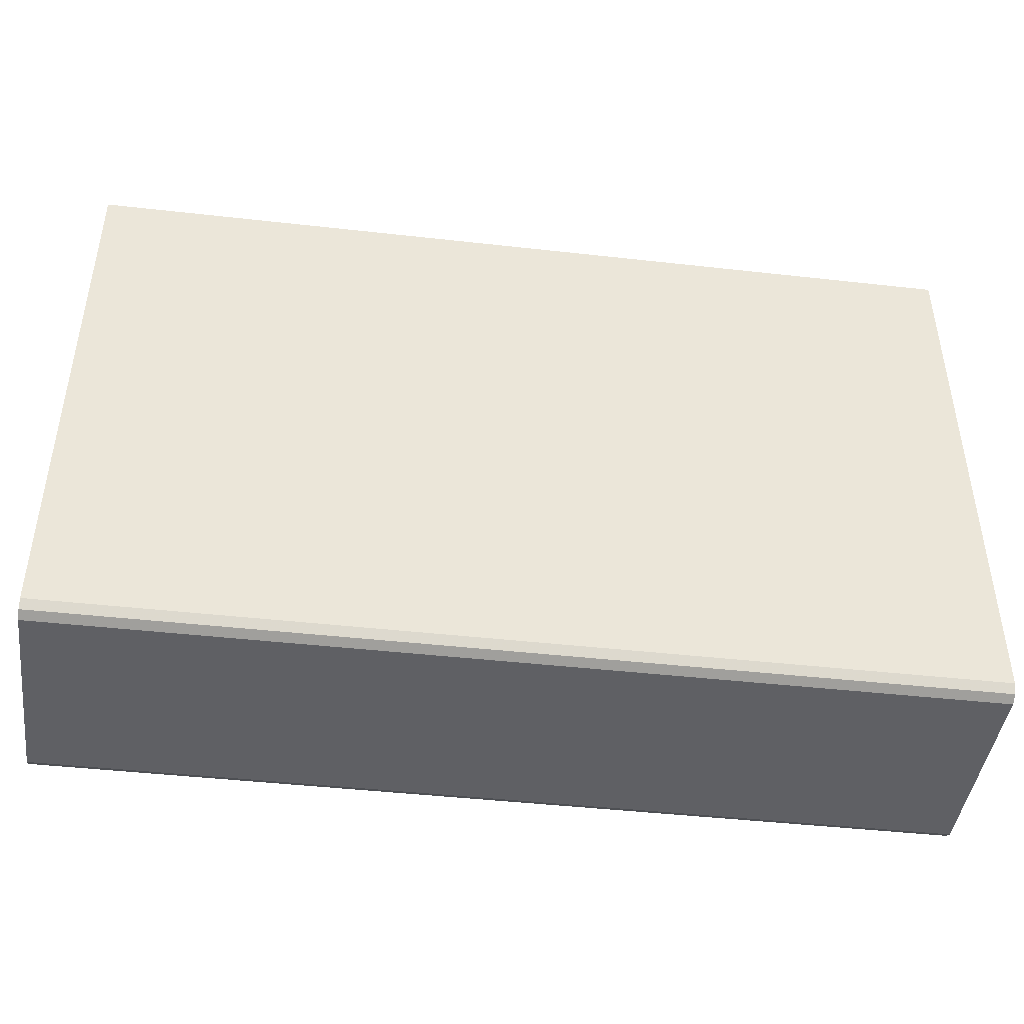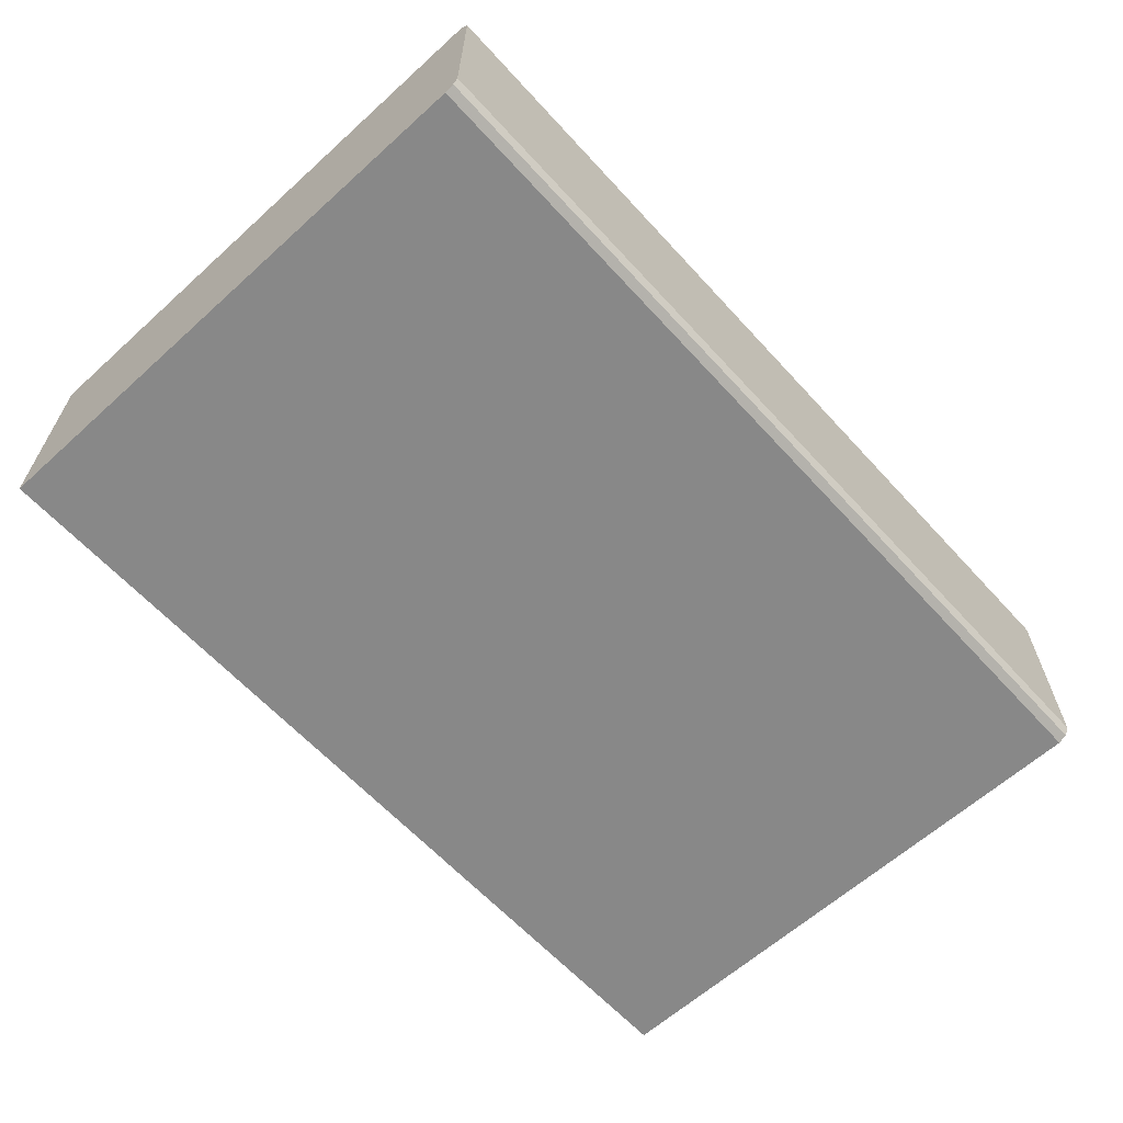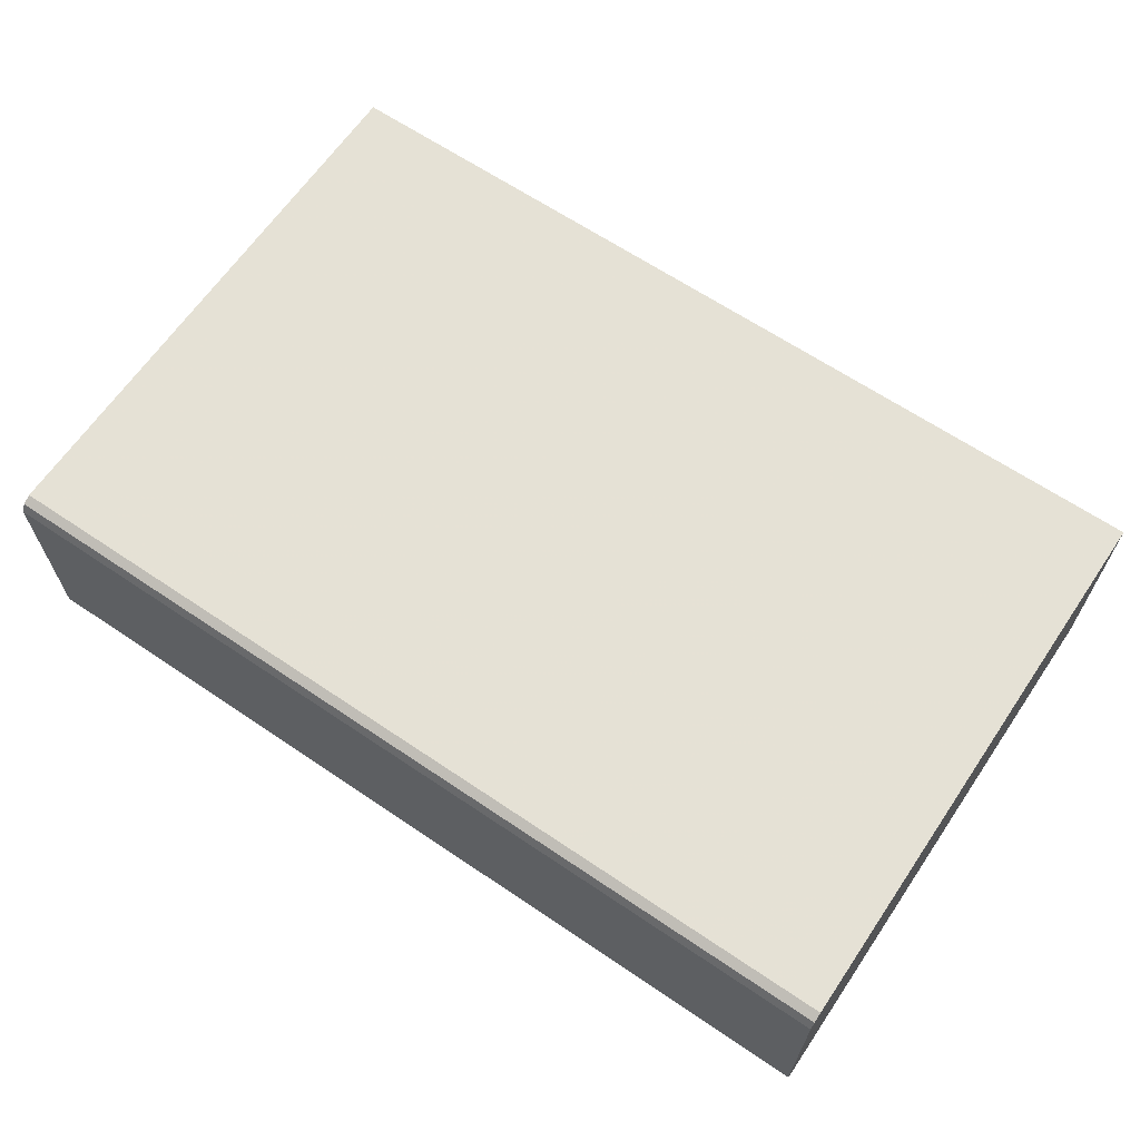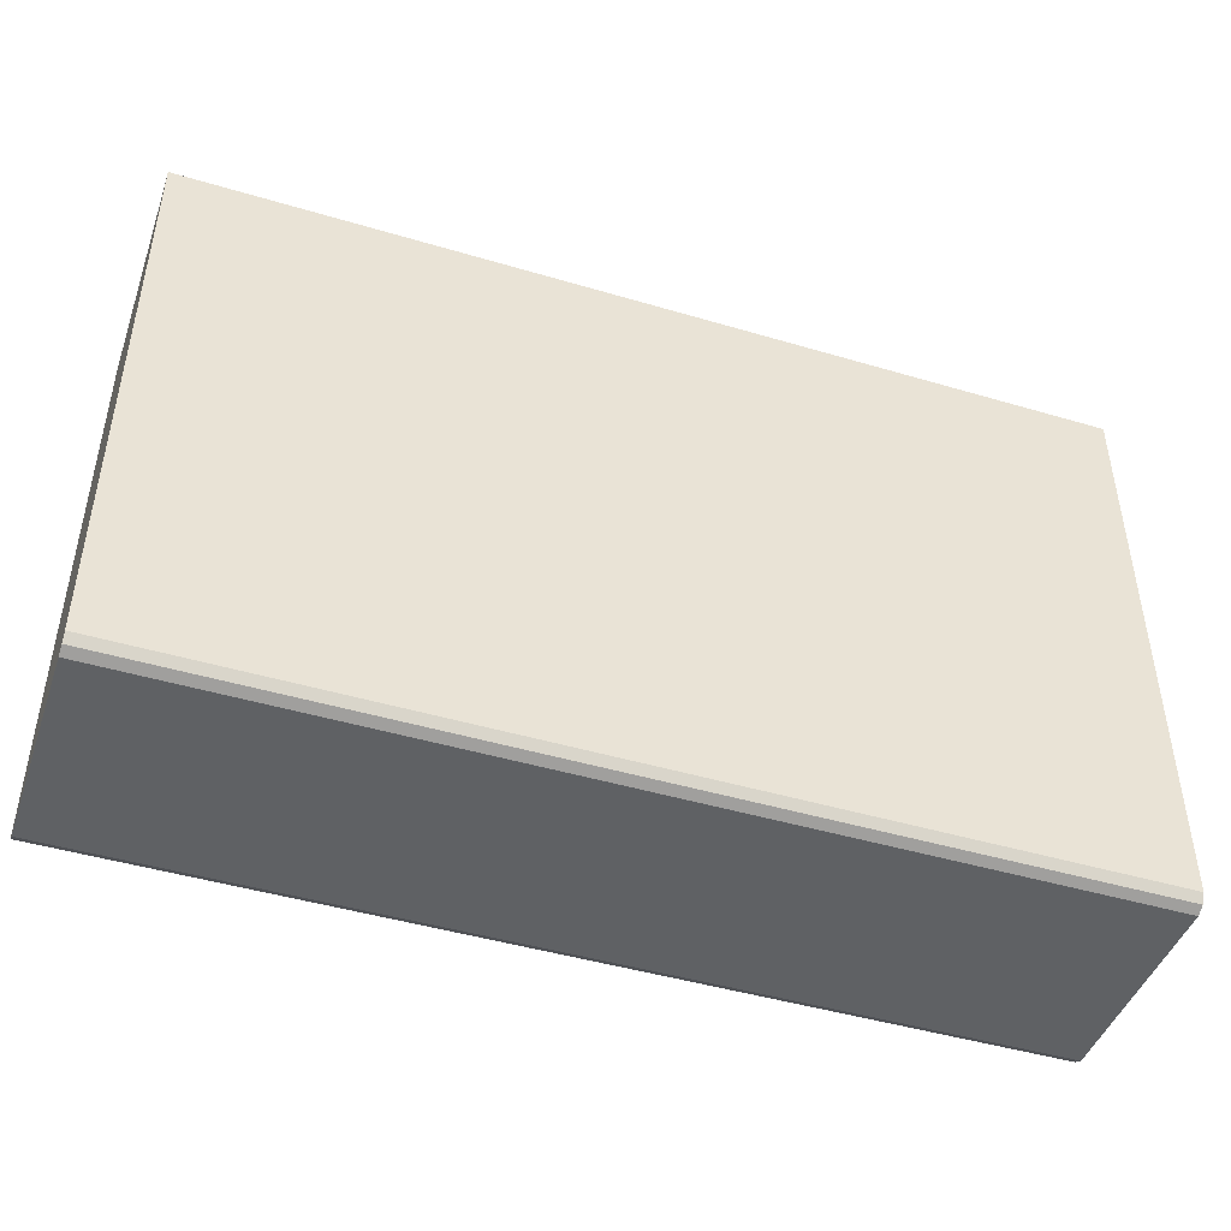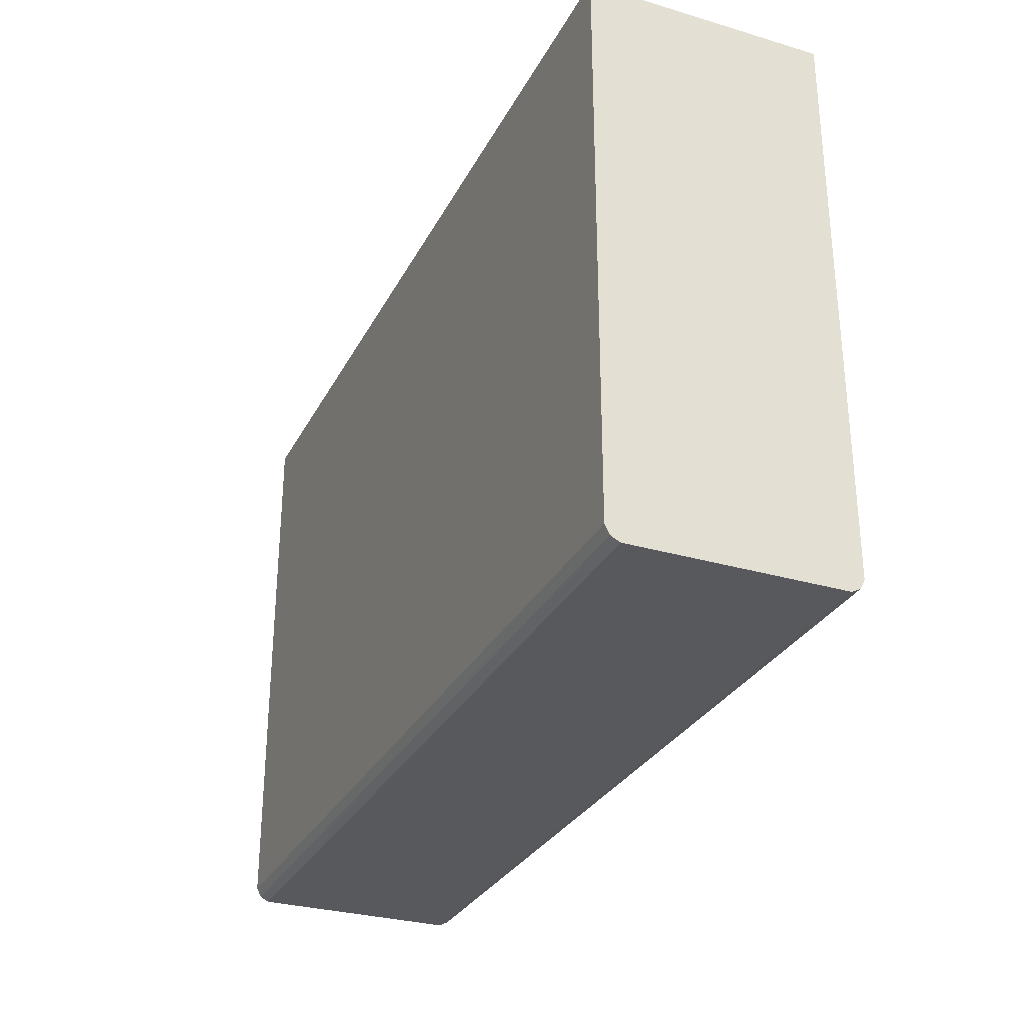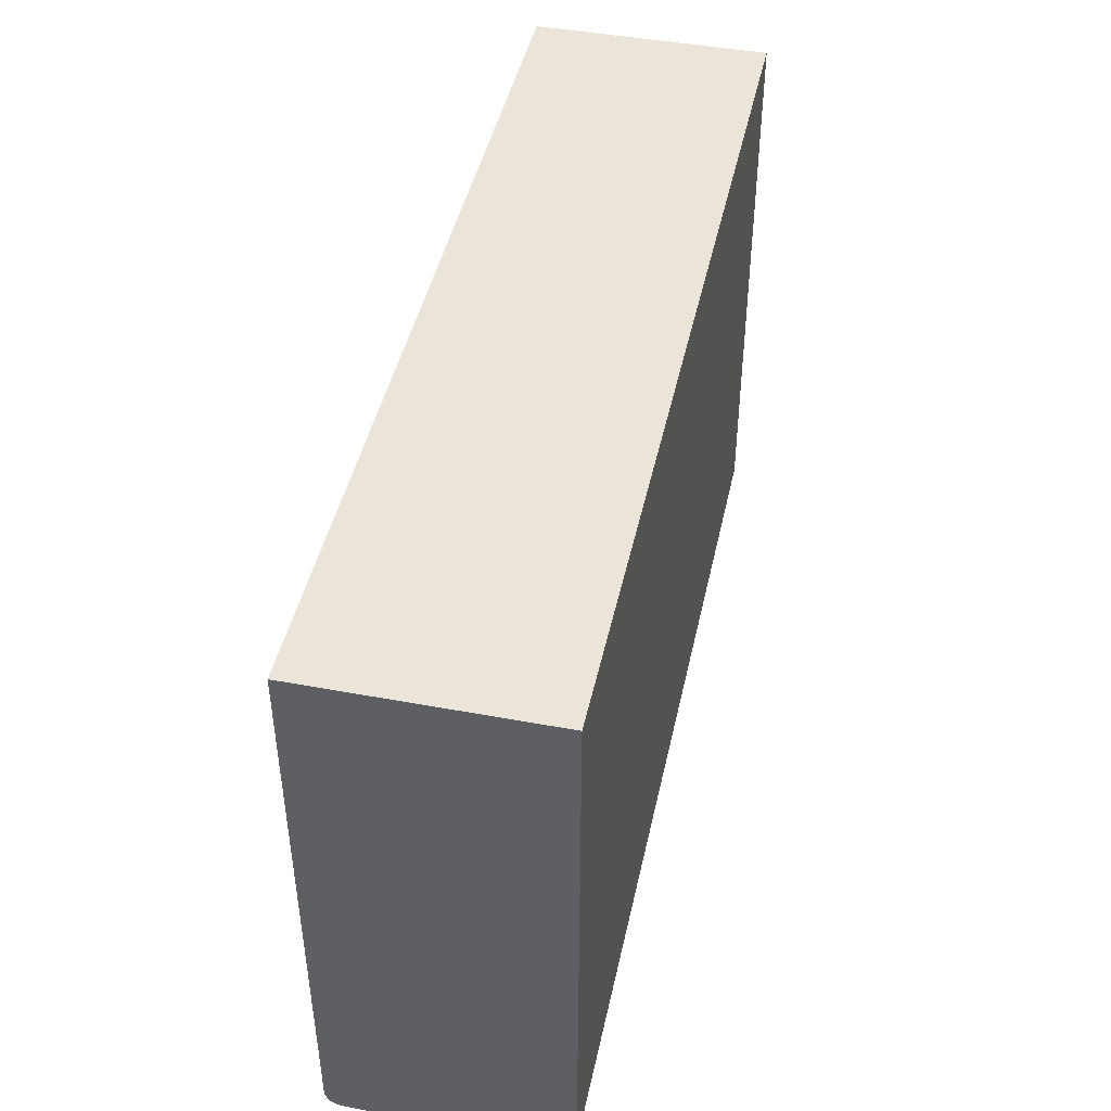
<metadata>
{"format":"obj","ext":"obj","renderer":"f3d","projection":"perspective","resolution":1024,"background":"white","views":[{"elev":-44.2,"azim":-7.5,"up":"+Y"},{"elev":-62.8,"azim":-47.6,"up":"+Z"},{"elev":64.9,"azim":34.2,"up":"+Z"},{"elev":-45.4,"azim":-18.9,"up":"+Y"},{"elev":-29.9,"azim":66.7,"up":"+Y"},{"elev":45.0,"azim":-77.8,"up":"+Y"}]}
</metadata>
<code>
v 0.5058 -0.5391 -0.04904
v 0.5058 -0.5555 -0.06536
v 0.5058 -0.5555 -0.3104
v -0.5666 -0.5555 -0.06536
v -0.1062 -0.55 -0.05448
v -0.5666 -0.55 -0.05448
v -0.5666 -0.5391 -0.04904
v 0.5058 -0.55 -0.05448
v -0.5666 0.1312 -0.04893
v -0.5666 0.1312 -0.3267
v -0.1062 0.1312 -0.04893
v 0.5058 0.1312 -0.04893
v 0.5058 0.1312 -0.3267
v 0.5058 -0.55 -0.3213
v 0.5058 -0.5391 -0.3267
v -0.1062 -0.5391 -0.3267
v -0.5666 -0.5391 -0.3267
v -0.5666 -0.55 -0.3213
v -0.5666 -0.5555 -0.3104
f 14 13 3
f 15 13 14
f 15 16 13
f 15 14 16
f 14 17 16
f 18 17 14
f 18 19 17
f 19 3 4
f 14 3 19
f 19 4 17
f 17 4 10
f 17 10 16
f 16 10 13
f 11 13 10
f 3 13 1
f 18 14 19
f 12 1 13
f 8 1 5
f 12 11 1
f 12 13 11
f 2 3 1
f 2 4 3
f 6 4 5
f 6 7 4
f 6 5 7
f 5 1 7
f 5 4 2
f 8 5 2
f 7 1 9
f 7 9 4
f 9 10 4
f 9 11 10
f 1 11 9
f 8 2 1

</code>
